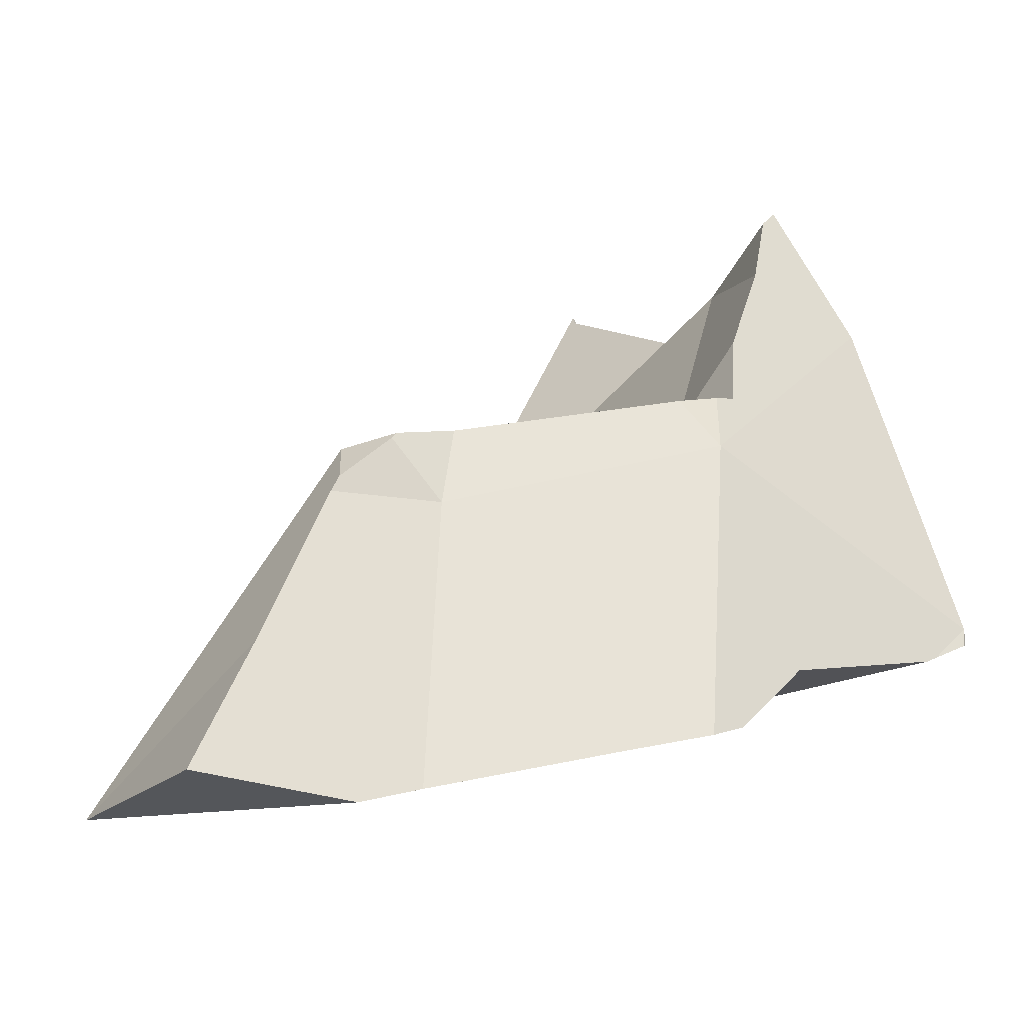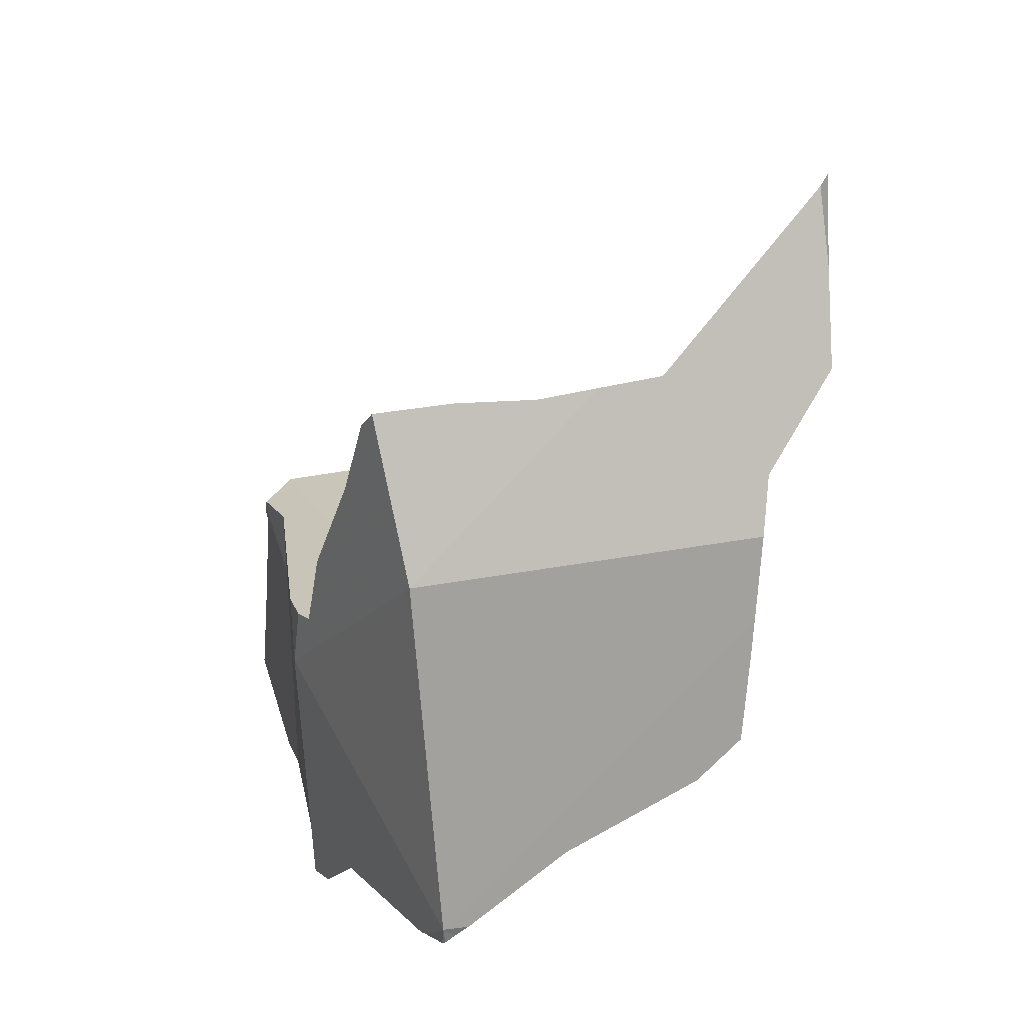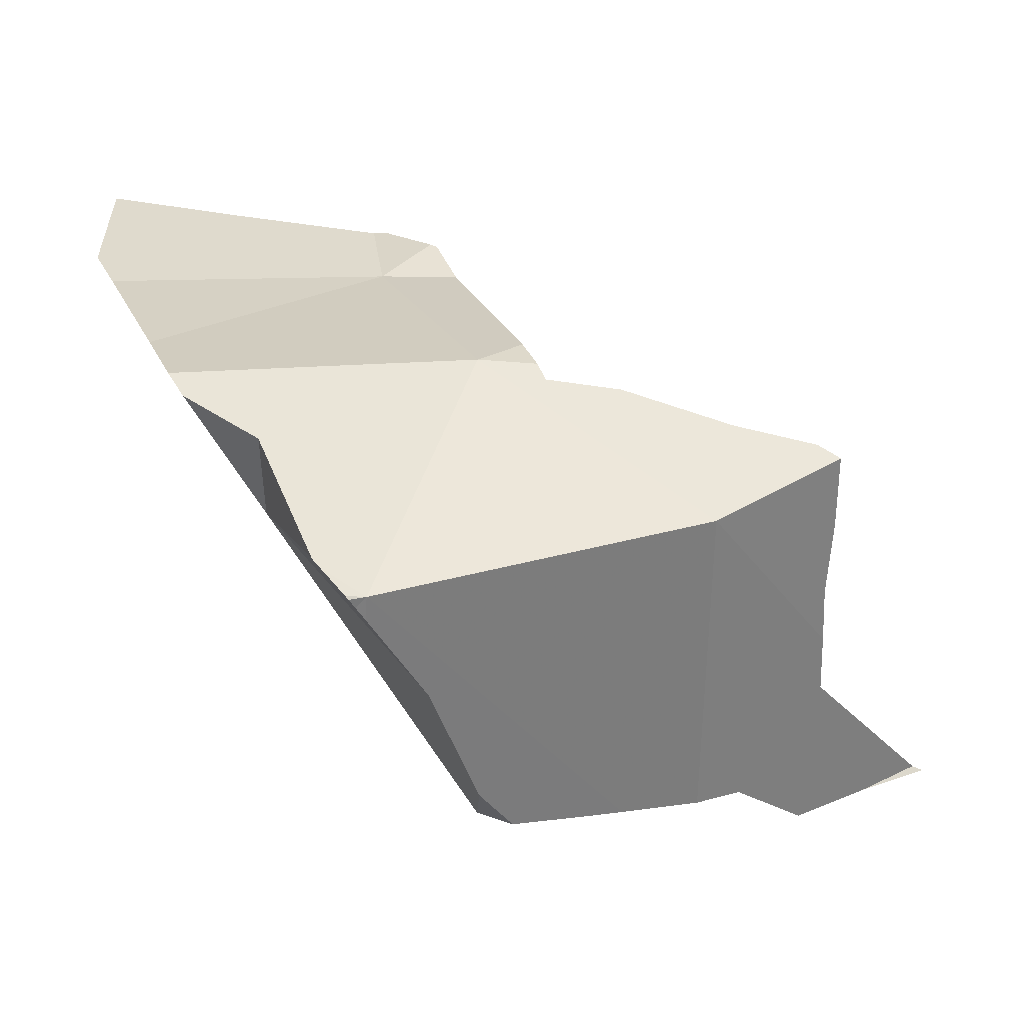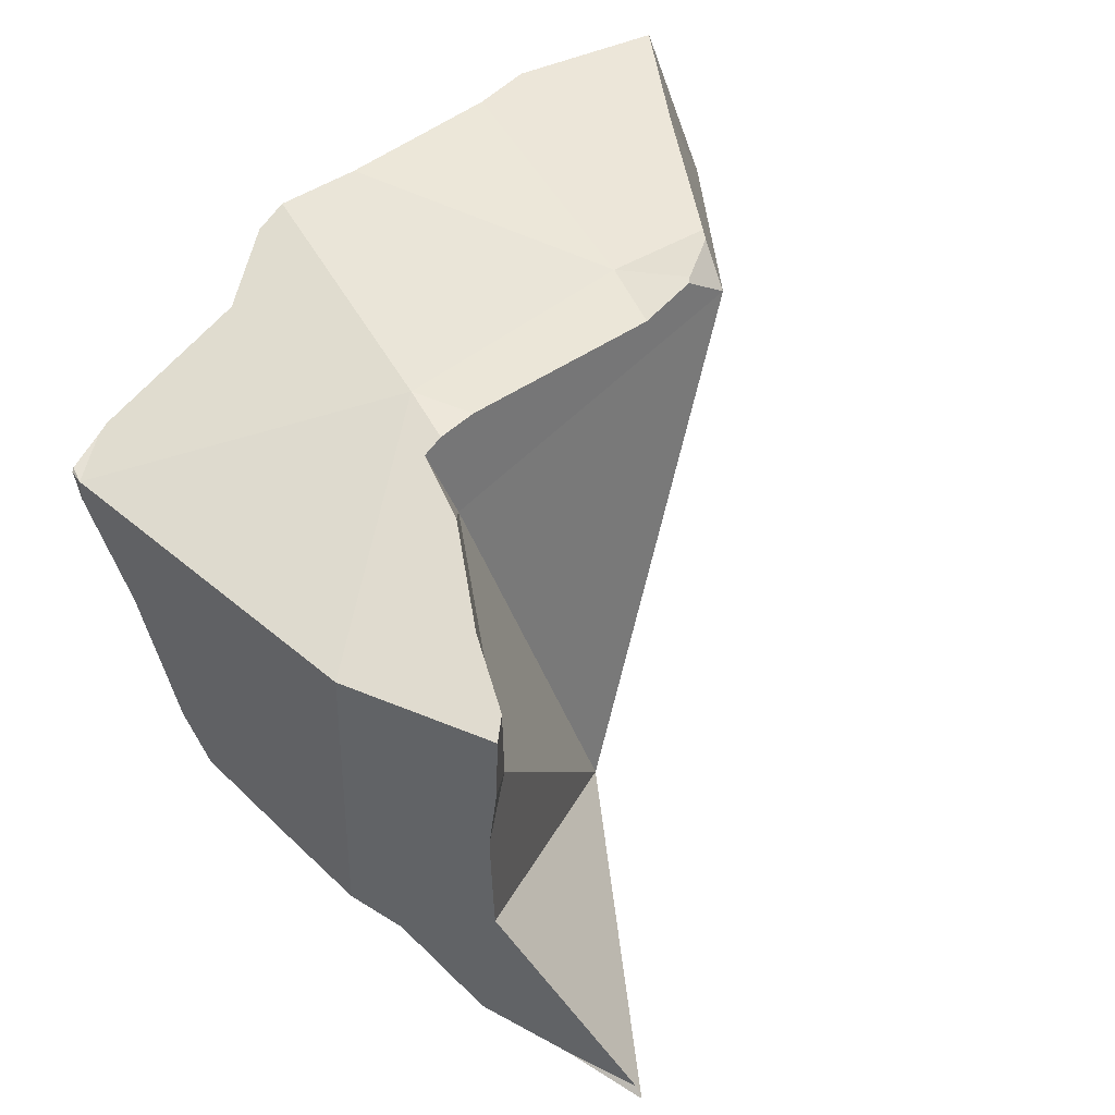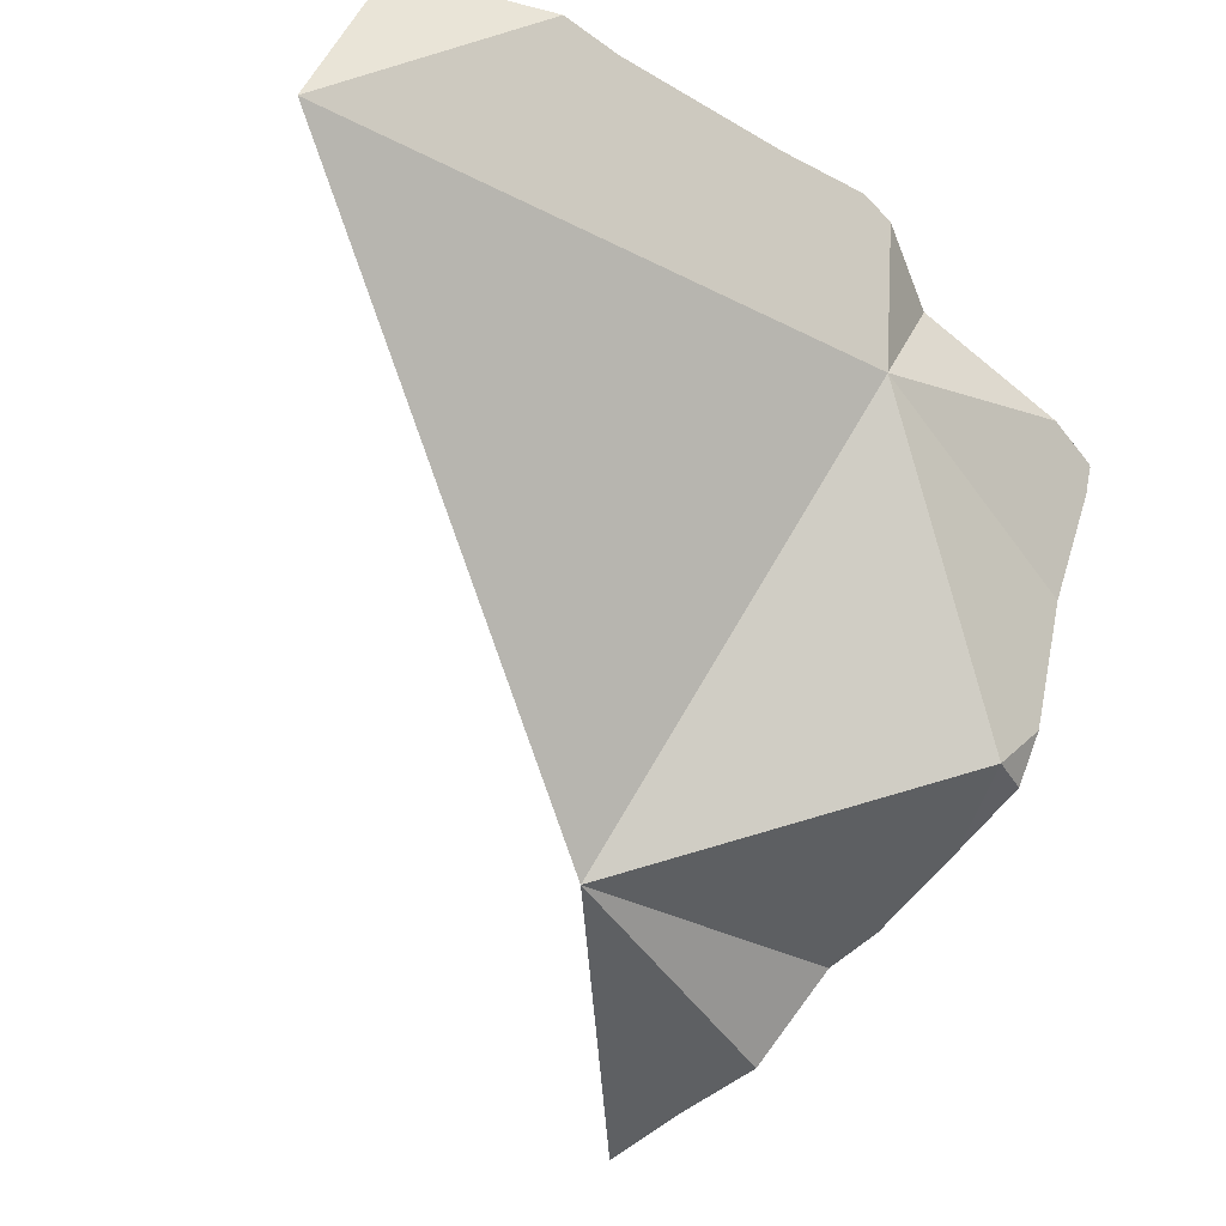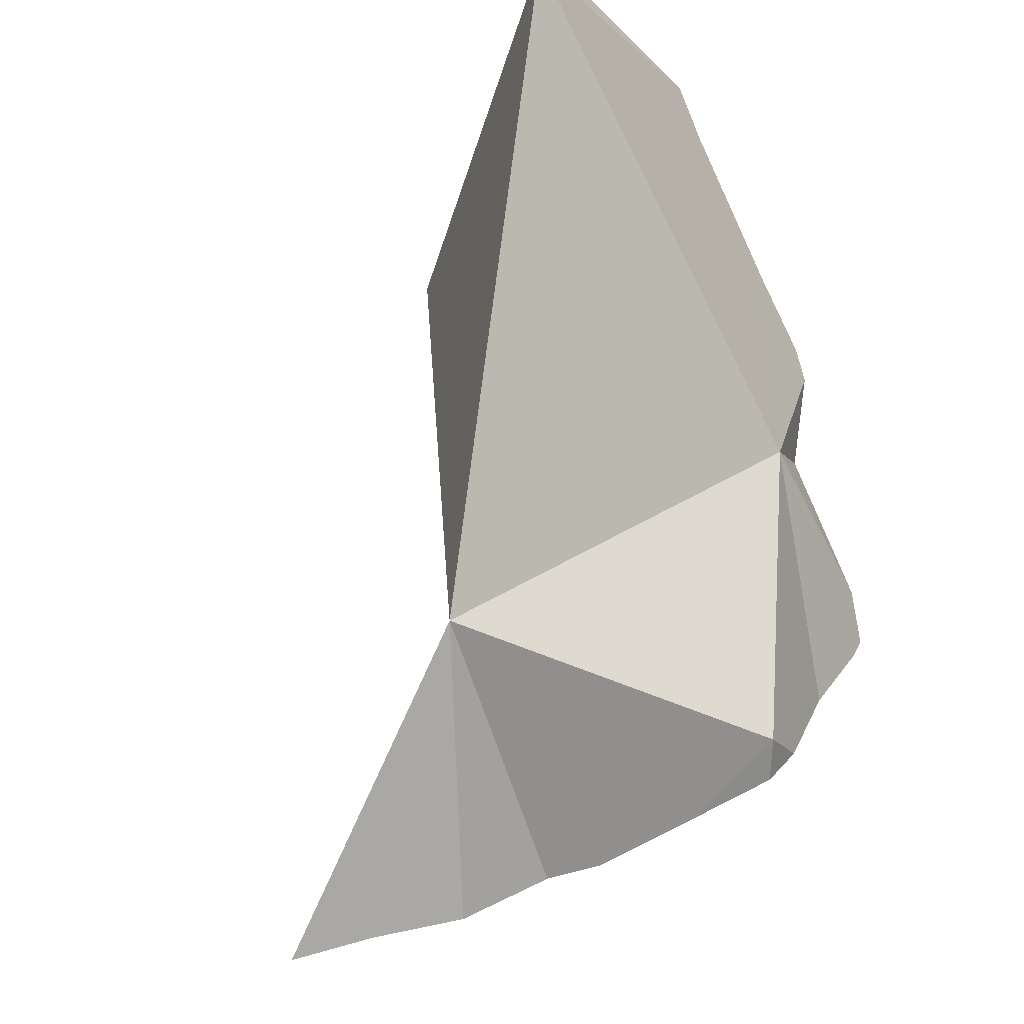
<metadata>
{"format":"obj","ext":"obj","renderer":"f3d","projection":"perspective","resolution":1024,"background":"white","views":[{"elev":-29.1,"azim":-17.6,"up":"+Y"},{"elev":35.1,"azim":74.2,"up":"+Y"},{"elev":32.7,"azim":85.5,"up":"+Z"},{"elev":49.1,"azim":150.0,"up":"+Z"},{"elev":-48.2,"azim":-20.5,"up":"+Z"},{"elev":-78.6,"azim":-48.6,"up":"+Z"}]}
</metadata>
<code>
v 0.07472 0.007576 0.4626
v 0.0835 0.004133 0.4931
v 0.09182 0.02445 0.4931
v 0.1014 0.04954 0.4932
v 0.1025 0.05196 0.4936
v 0.1036 0.05914 0.489
v 0.1069 0.002378 0.4931
v 0.1098 0.05898 0.4947
v 0.1106 0.06001 0.4947
v 0.116 0.005454 0.4931
v 0.1179 0.05047 0.4931
v 0.1196 0.06273 0.4934
v 0.1387 0.012 0.4954
v 0.1397 0.08343 0.4184
v 0.1425 0.06841 0.4969
v 0.143 0.01322 0.4958
v 0.1502 0.07031 0.4981
v 0.1534 0.07112 0.4986
v 0.157 0.01688 0.498
v 0.1585 0.07513 0.4845
v 0.1594 0.06376 0.4996
v 0.1596 0.07283 0.4986
v 0.1621 0.01922 0.4968
v 0.1627 0.07389 0.4975
v 0.1639 0.08529 0.496
v 0.1644 0.137 0.4202
v 0.1644 0.1388 0.4193
v 0.1652 0.03066 0.4773
v 0.1663 0.07139 0.4968
v 0.17 0.1017 0.4924
v 0.1704 0.127 0.4206
v 0.171 0.1106 0.4721
v 0.1721 0.0672 0.4954
v 0.1723 0.03052 0.4948
v 0.173 0.114 0.4903
v 0.1754 0.1172 0.4892
v 0.1757 0.1171 0.4776
v 0.1765 0.1169 0.4473
v 0.1766 0.1166 0.4568
v 0.1766 0.1162 0.4659
v 0.1779 0.1148 0.4221
v 0.185 0.1031 0.4337
v 0.1887 0.09641 0.4877
v 0.1895 0.09568 0.4357
v 0.1928 0.06096 0.4388
v 0.1932 0.08337 0.4377
v 0.1945 0.079 0.4384
v 0.1964 0.03799 0.4892
v 0.1972 0.06027 0.4884
v 0.1981 0.03908 0.4888
v 0.1983 0.06606 0.4407
v 0.1984 0.06485 0.4707
v 0.1988 0.06365 0.4636
v 0.1994 0.0607 0.4877
v 0.1996 0.06037 0.4851
v 0.1997 0.06097 0.4478
v 0.2017 0.05369 0.4684
v 0.2037 0.04241 0.4878
v 0.204 0.04537 0.4877
v 0.2041 0.04375 0.486
v 0.2041 0.0451 0.4838
v 0.2042 0.04286 0.4874
f 14 20 32
f 45 20 14
f 26 27 14
f 38 26 14
f 14 27 31
f 14 31 41
f 39 14 32
f 38 14 39
f 41 42 14
f 14 42 44
f 14 44 46
f 14 47 45
f 14 46 47
f 20 24 25
f 29 24 20
f 20 25 30
f 33 29 20
f 20 30 32
f 20 49 33
f 20 45 56
f 55 49 20
f 20 53 52
f 52 55 20
f 53 20 56
f 24 29 25
f 29 43 25
f 25 43 30
f 31 27 26
f 31 26 41
f 42 26 38
f 42 41 26
f 29 33 54
f 29 54 43
f 32 30 35
f 30 43 35
f 32 35 37
f 32 37 40
f 40 39 32
f 54 33 49
f 37 35 36
f 35 43 36
f 37 36 43
f 40 37 43
f 44 38 39
f 44 42 38
f 39 40 43
f 43 44 39
f 53 44 43
f 53 43 52
f 52 43 55
f 55 43 54
f 46 44 53
f 47 51 45
f 51 56 45
f 47 46 56
f 46 53 56
f 47 56 51
f 54 49 55
f 6 1 3
f 3 1 7
f 6 14 1
f 10 7 1
f 10 1 28
f 1 14 28
f 6 3 4
f 3 7 4
f 6 4 5
f 5 4 8
f 7 11 4
f 4 11 8
f 8 6 5
f 9 6 8
f 6 9 12
f 6 12 20
f 20 14 6
f 10 11 7
f 8 12 9
f 11 12 8
f 10 13 11
f 13 10 28
f 11 21 12
f 13 16 11
f 11 16 19
f 11 19 21
f 12 15 20
f 12 21 15
f 13 28 16
f 45 14 20
f 28 14 45
f 15 17 20
f 15 21 17
f 16 28 19
f 17 21 18
f 17 18 22
f 17 24 20
f 17 22 24
f 18 21 22
f 19 34 21
f 19 28 23
f 19 23 34
f 20 24 29
f 20 29 33
f 20 33 49
f 20 56 45
f 20 49 55
f 20 52 53
f 20 55 52
f 20 53 56
f 21 29 22
f 21 33 29
f 33 21 49
f 34 59 21
f 21 59 49
f 22 29 24
f 23 28 34
f 48 34 28
f 56 28 45
f 48 28 57
f 57 28 56
f 48 50 34
f 50 59 34
f 50 48 57
f 55 49 54
f 49 59 54
f 58 50 57
f 50 58 59
f 53 52 59
f 52 55 59
f 56 53 57
f 57 53 61
f 61 53 59
f 55 54 59
f 61 58 57
f 62 59 58
f 61 60 58
f 60 62 58
f 60 61 59
f 60 59 62
f 2 3 1
f 1 7 2
f 1 3 7
f 2 7 3

</code>
